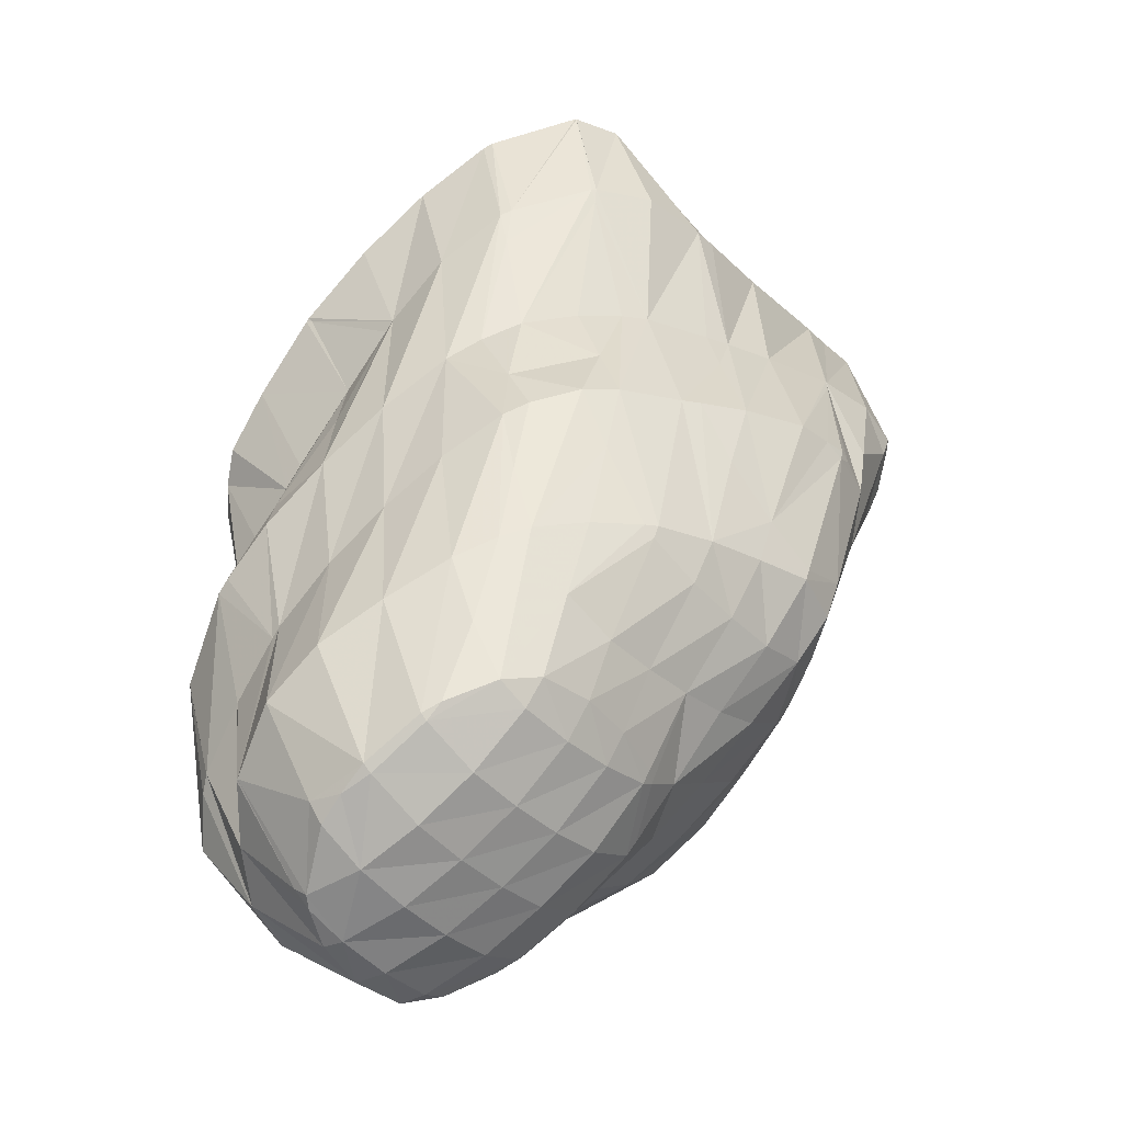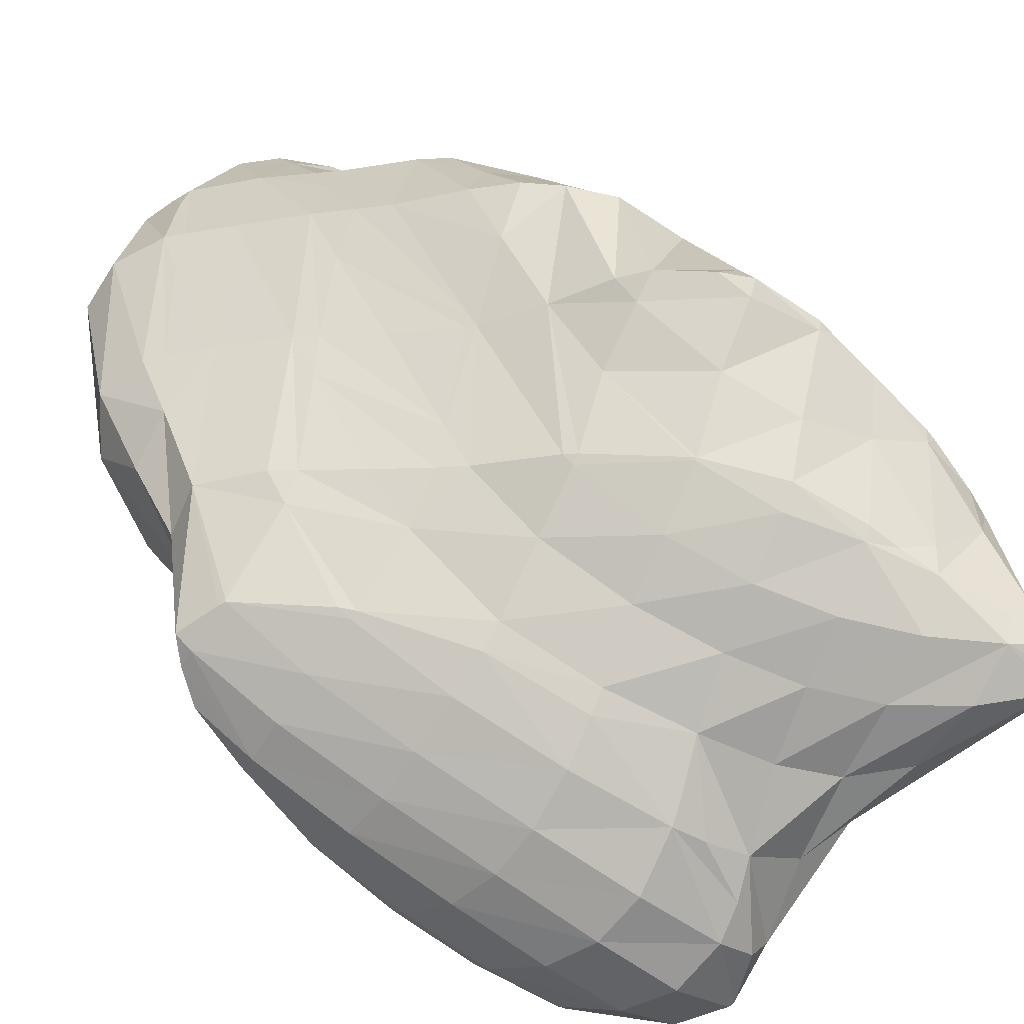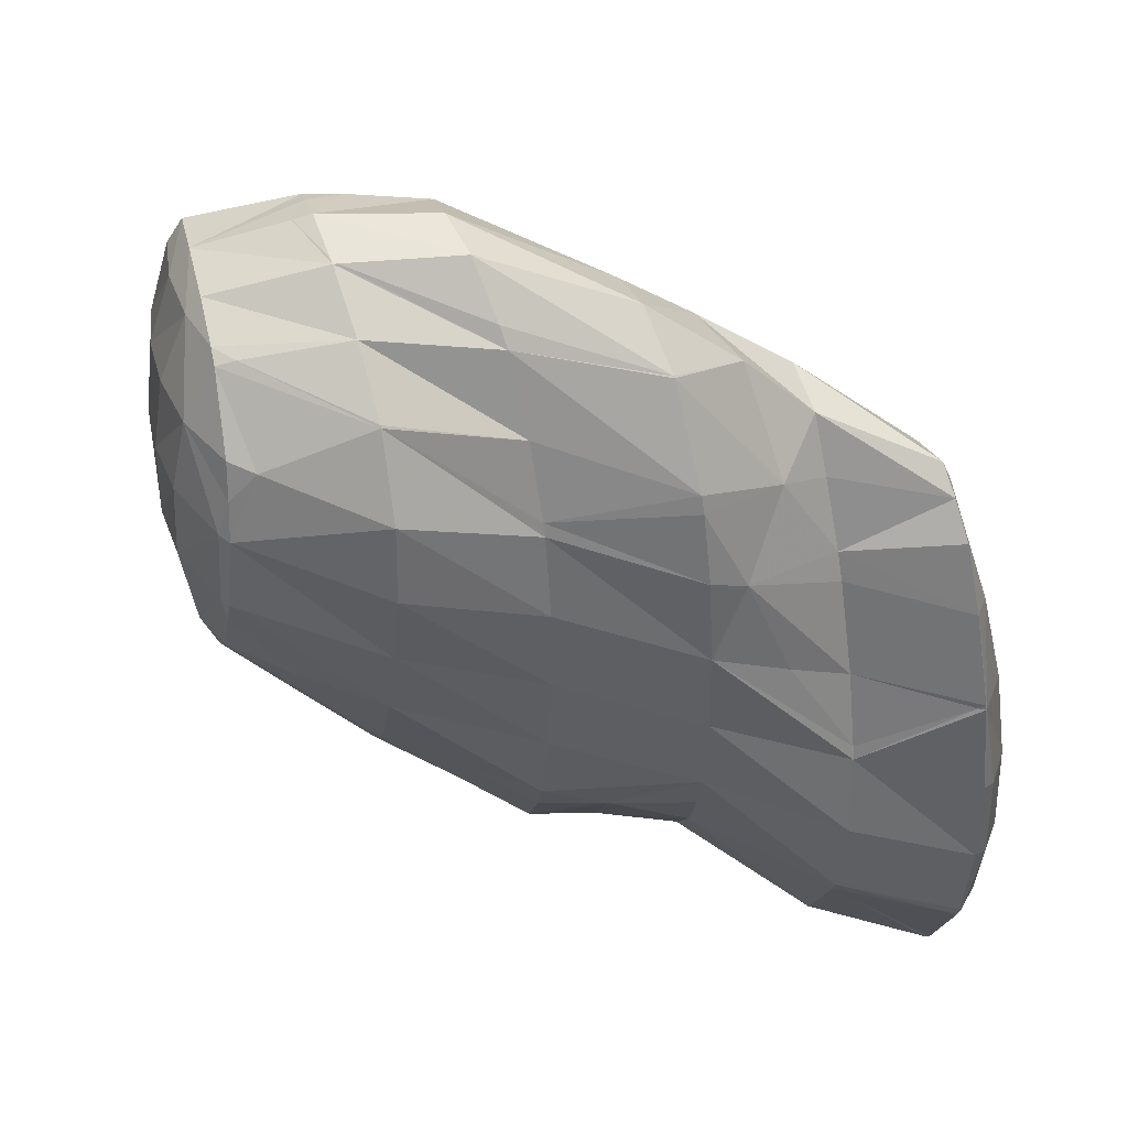
<metadata>
{"format":"obj","ext":"obj","renderer":"f3d","projection":"perspective","resolution":1024,"background":"white","views":[{"elev":-55.1,"azim":-0.1,"up":"+Z"},{"elev":33.6,"azim":-18.8,"up":"+Y"},{"elev":-13.1,"azim":-122.6,"up":"+Y"}]}
</metadata>
<code>
v 193.9 259.7 90.87
v 193.4 259.8 90.54
v 193.7 259.5 90.94
v 196 258 93.7
v 197.1 259.1 93.26
v 198.8 256.4 96.21
v 199.8 257.7 95.52
v 201.6 254.7 97.86
v 201.9 255.3 97.51
v 202.6 254.1 98.13
v 190.3 259.5 88.8
v 192.2 258 91.22
v 194.7 256.4 93.98
v 197.6 254.7 96.61
v 200.3 252.9 98.54
v 203.4 252 98.85
v 202.7 251 99.36
v 203.9 250 99.16
v 190.1 259.4 88.74
v 188.8 258.4 88.48
v 189.1 258.1 89
v 191.1 256.5 91.4
v 193.7 254.9 94.02
v 196.4 253.2 96.52
v 199 251.4 98.43
v 201.3 249.5 99.37
v 203.4 248.1 99
v 203.2 247.9 99.01
v 203.3 247.8 98.94
v 188.8 257.4 88.91
v 189 256.2 89.51
v 190.3 255.2 91.21
v 192.7 253.5 93.66
v 195.2 251.8 95.91
v 197.6 250.1 97.64
v 199.8 248.4 98.54
v 201.8 246.9 98.27
v 201.7 246.9 98.25
v 190.1 254.5 90.72
v 191.7 252.4 92.32
v 191.8 252.3 92.45
v 194.1 250.6 94.55
v 196.3 249 96.07
v 198.4 247.4 96.82
v 198.6 247.3 96.81
v 191.8 252.3 92.4
v 193.9 250.4 93.98
v 196 248.7 95.41
v 198.3 247.4 96.65
v 204.3 263.8 92.09
v 204.2 263.8 92
v 204.3 263.7 92.15
v 206.3 262.7 94.21
v 206.8 263.4 93.63
v 208.4 262 95.45
v 208.7 262.3 95.09
v 209.4 261.8 95.76
v 201.2 263.5 90.31
v 200.8 263.5 90.08
v 201 263.3 90.5
v 202.9 262 93.17
v 205 261 95.05
v 207.2 260.2 96.51
v 210.4 261.1 96.61
v 209.4 259.9 97.75
v 211.7 259.8 98.86
v 212.1 260.3 98.19
v 213.1 259.8 99.23
v 198.2 262.7 88.71
v 199.5 261.5 91.46
v 201.7 260.2 93.87
v 203.9 259.1 95.59
v 206.1 258.2 96.92
v 208.3 257.9 98.11
v 210.5 258.2 99.31
v 213.1 259 99.76
v 212.7 258.5 99.91
v 212.9 258.5 99.84
v 197.3 262.5 88.19
v 195.4 262.2 87.12
v 196.1 261.3 89.39
v 197.8 259.7 92.76
v 200.3 258.3 95.04
v 202.8 256.9 96.44
v 205.1 255.8 97.3
v 207.1 255.3 97.95
v 209.1 255.7 98.64
v 211.9 257.3 99.3
v 211.2 256.3 98.8
v 193.5 261.9 86.03
v 192.6 261.8 85.56
v 192.8 261.3 86.87
v 204 253.2 98.16
v 205.9 252.2 97.81
v 207.8 252.7 97.23
v 208.7 253.2 96.88
v 190.4 261.1 84.56
v 190.4 259.6 88.66
v 204.7 249.5 98.28
v 206.9 250.9 95.76
v 206.4 250.3 95.47
v 189.6 259.5 84.67
v 204.5 248.6 94.74
v 190.3 257.9 85.57
v 191.3 256.1 86.69
v 201.8 246.9 98.16
v 202.5 247.7 93.94
v 191.8 255.4 87.17
v 192 252.3 92.21
v 193.5 253.2 88.76
v 194.9 251.4 89.89
v 202.3 247.7 93.87
v 199.4 247.9 92.54
v 195.1 251.1 90.08
v 196.9 249.3 91.22
v 199 247.9 92.34
v 207.7 267.4 88.31
v 206.6 267.5 87.76
v 207.3 267 88.74
v 209.3 266 89.68
v 209.4 266.2 89.42
v 209.7 265.8 89.65
v 204.8 267.4 86.83
v 203.8 267 86.31
v 204.1 266.7 87.33
v 205.8 265.5 90.18
v 207.8 264.4 91.98
v 210.8 264.6 90.52
v 209.9 263.6 92.55
v 212 262.8 92.16
v 212.2 263 91.66
v 212.4 262.7 91.88
v 201.9 266 85.39
v 202.7 265.1 88.41
v 210.7 261.5 95.64
v 213.3 261.2 92.82
v 212.9 260.9 94.59
v 213.7 260.5 93.26
v 199.9 265 84.34
v 213.8 259.1 96.3
v 214 259 93.89
v 214 258.6 94.01
v 199.6 264.9 84.15
v 197.4 264.3 82.81
v 198 263.2 86.99
v 213.1 257 93.86
v 195.5 263.9 81.59
v 194.7 263.8 81.11
v 194.9 263.4 82.89
v 211.4 255.4 93.09
v 211.3 255.4 93.06
v 192.4 263.1 79.74
v 209 253.6 91.81
v 190.9 262.6 78.96
v 190.2 262.4 78.64
v 190.3 261.9 81.18
v 207.4 252.5 90.98
v 206.5 252 90.58
v 188.7 261.2 78.39
v 189.1 260.4 81.9
v 204.3 250.7 89.57
v 188.4 259.3 79.16
v 190 257.4 83.9
v 188.4 259.3 79.18
v 203.4 250.3 89.16
v 202.4 247.9 93.42
v 201.8 249.9 88.44
v 189.5 256.5 80.74
v 191.3 254.8 83.54
v 189.8 256.1 81.02
v 193.3 253.1 86.44
v 199.8 249.7 87.5
v 199.2 248.4 91.1
v 198.4 250 86.78
v 191.1 254.6 82.14
v 193 253 83.53
v 195 251.6 84.87
v 197.2 250.3 86.14
v 207.6 267.1 87.24
v 209.4 266 89.02
v 205.5 267.6 82.24
v 203.9 267.8 81.36
v 207.3 266.4 83.37
v 208.2 265.2 84.04
v 208.7 264.8 85.01
v 210.4 263.7 88.27
v 212.1 262.8 91.2
v 202.7 267.8 80.62
v 201.2 267.4 79.73
v 201.5 266.8 82.11
v 208.6 264.6 84.36
v 209.6 262.4 85.28
v 209.6 262.3 85.34
v 211.2 261.4 88.16
v 213 260.6 91.5
v 198.9 266.6 78.38
v 199.8 265.1 83.81
v 210.8 260.7 86.24
v 211.9 259 87.06
v 212 259 87.29
v 213.7 258.6 92.99
v 197.9 266.2 77.67
v 196.6 265.8 76.8
v 196.8 265.3 79.01
v 212 258.9 87.1
v 212.2 256.7 87.52
v 212.5 256.7 90.06
v 194.3 265 75.33
v 211.3 255.3 92.49
v 211.6 255.4 87.38
v 211.4 254.9 87.31
v 192.8 264.5 74.36
v 192.1 264.3 73.98
v 192.1 264 75.55
v 210.8 254.3 87.07
v 209.8 253.4 86.66
v 190.4 263.3 73.35
v 206.9 252.2 88.93
v 207.7 252.2 85.72
v 189.3 261.8 73.51
v 206 251.4 84.99
v 205.4 251.1 84.68
v 189.4 260.1 74.39
v 189.5 259.5 74.73
v 202.5 250.1 85.92
v 203.2 250.1 83.71
v 190.5 257.6 76.02
v 191.7 255.8 77.18
v 199.4 249.9 84.29
v 201.9 249.8 83.13
v 200.1 249.8 82.32
v 191.9 255.5 77.39
v 193.6 253.7 78.62
v 195.4 252.3 79.78
v 197.2 251 80.86
v 199.3 250 81.9
v 205.2 267.2 81.05
v 207.1 266 82.32
v 202.2 267.1 78.22
v 204.5 266.1 77.23
v 206.3 264.9 78.49
v 208 263.6 81.1
v 209.5 262.4 85.07
v 201.9 266.5 75.56
v 200.8 266.3 74.95
v 204.5 266 77.09
v 206.3 264.8 78.19
v 207.7 263.1 79.13
v 209 261.4 80.01
v 210.4 259.9 83.09
v 209.3 260.7 80.27
v 197.7 265.7 74.78
v 198.5 265.6 73.6
v 210 259.3 80.74
v 210.9 257.4 82.65
v 210.5 257.8 81.14
v 197.7 265.5 73.15
v 196 265.1 72.12
v 209.6 256 80.94
v 209.7 255.9 81.37
v 211.3 254.9 86.92
v 193.1 264.4 71.84
v 193.7 264.4 70.93
v 208 254.8 80.32
v 208.4 254.4 82.05
v 193.2 264 70.71
v 192.2 263.2 70.42
v 206.3 253.6 79.65
v 207.1 252.7 83.29
v 191.2 261.6 70.66
v 191.4 261.8 70.54
v 191.3 261.6 70.57
v 204.4 252.4 78.9
v 191 259.6 71.16
v 203.9 252.3 78.71
v 202.7 250.8 81.15
v 202.1 251.6 77.94
v 191 257.5 71.85
v 191 257.4 71.88
v 200.3 251.3 77.14
v 199.7 250.6 79.57
v 199.2 251.3 76.67
v 191.9 255.1 72.87
v 193.5 253.6 73.87
v 195.6 252.5 74.92
v 197.7 251.7 75.98
v 201.5 266 74.76
v 203.5 264.8 75.16
v 205.4 263.6 76.21
v 207.1 262.3 77.69
v 208.8 261.1 79.52
v 200.5 264.7 72.92
v 202.5 263.5 73.49
v 204.3 262.2 74.59
v 206 261 76.04
v 207.7 259.8 77.71
v 209.4 258.6 79.57
v 197.5 264.7 70.66
v 200 263.7 70.48
v 199.1 264 70.01
v 201.9 262.6 71.58
v 203.4 261.1 72.54
v 203.7 260.7 72.7
v 204.9 259.7 74.34
v 206.5 258.4 76.56
v 208.2 257.1 78.58
v 197.4 264.2 69.15
v 196.1 263.9 68.53
v 204.1 258.7 73.17
v 204.1 258.1 73.2
v 205.3 256.9 75.75
v 206.9 255.7 78.19
v 192.6 263.1 70.04
v 194.7 262.6 68.15
v 203.2 256.4 73.01
v 204.1 255.5 75.16
v 205.6 254.2 78.07
v 193.8 261 68.08
v 202.1 254.8 72.69
v 202.8 254 74.79
v 204.2 252.6 78.43
v 193 259.2 68.73
v 193.4 259.6 68.22
v 193.4 259 68.31
v 200.7 253.5 72.21
v 201.4 252.5 75.2
v 193.5 256.4 69.67
v 193.9 256.8 68.97
v 194.5 255.9 69.37
v 199.3 253.2 71.69
v 198.5 252.4 73.57
v 197.6 253.5 70.93
v 195.2 255 69.78
v 196.9 253.7 70.65
v 199.8 263.5 70.17
v 201.6 262.3 71.04
v 203.4 261 72.31
v 196.9 263.5 68.49
v 198.8 262.2 68.96
v 200.6 260.9 69.82
v 202.3 259.6 70.98
v 203.9 258.3 72.78
v 195.7 262.1 68.03
v 197.6 260.8 68.43
v 199.4 259.5 69.23
v 201.1 258.2 70.32
v 202.7 256.9 71.97
v 194.4 260.7 67.95
v 196.4 259.4 68.19
v 198.1 258.1 68.92
v 199.8 256.8 69.94
v 201.4 255.5 71.47
v 195.1 258 68.29
v 196.9 256.7 68.89
v 198.5 255.4 69.84
v 200.1 254.1 71.31
v 195.4 255.2 69.56
v 197.1 253.9 70.48
g foo
f 1 2 3
f 1 3 4
f 1 4 5
f 5 4 6
f 5 6 7
f 7 6 8
f 7 8 9
f 10 9 8
f 11 12 3
f 11 3 2
f 13 4 12
f 4 3 12
f 14 6 13
f 6 4 13
f 15 8 14
f 8 6 14
f 10 8 16
f 16 8 17
f 17 8 15
f 18 16 17
f 19 20 21
f 19 21 11
f 11 21 12
f 12 21 22
f 23 13 22
f 13 12 22
f 24 14 23
f 14 13 23
f 25 15 24
f 15 14 24
f 26 17 25
f 17 15 25
f 18 17 27
f 27 17 28
f 28 17 26
f 29 27 28
f 20 30 21
f 31 32 30
f 30 32 21
f 21 32 22
f 33 23 32
f 23 22 32
f 34 24 33
f 24 23 33
f 35 25 34
f 25 24 34
f 36 26 35
f 26 25 35
f 37 28 38
f 38 28 36
f 36 28 26
f 37 29 28
f 31 39 32
f 40 41 39
f 39 41 32
f 32 41 33
f 42 34 41
f 34 33 41
f 43 35 42
f 35 34 42
f 44 36 43
f 36 35 43
f 38 36 44
f 38 44 45
f 40 46 41
f 47 42 41
f 47 41 46
f 48 43 42
f 48 42 47
f 49 44 43
f 49 43 48
f 49 45 44
f 50 51 52
f 50 52 53
f 50 53 54
f 54 53 55
f 54 55 56
f 57 56 55
f 58 59 60
f 58 60 51
f 51 60 52
f 52 60 61
f 62 53 61
f 53 52 61
f 63 55 62
f 55 53 62
f 57 55 64
f 64 55 65
f 65 55 63
f 64 65 66
f 64 66 67
f 68 67 66
f 69 70 60
f 69 60 59
f 71 61 70
f 61 60 70
f 72 62 71
f 62 61 71
f 73 63 72
f 63 62 72
f 74 65 73
f 65 63 73
f 75 66 74
f 66 65 74
f 68 66 76
f 76 66 77
f 77 66 75
f 78 76 77
f 79 80 81
f 79 81 69
f 69 81 70
f 70 81 82
f 83 71 82
f 71 70 82
f 84 72 83
f 72 71 83
f 85 73 84
f 73 72 84
f 86 74 85
f 74 73 85
f 87 75 86
f 75 74 86
f 88 77 89
f 89 77 87
f 87 77 75
f 88 78 77
f 90 91 92
f 92 2 1
f 92 1 81
f 92 81 90
f 90 81 80
f 82 1 5
f 82 81 1
f 83 5 7
f 83 82 5
f 84 7 9
f 84 83 7
f 9 10 84
f 10 93 84
f 93 85 84
f 94 86 93
f 86 85 93
f 95 87 94
f 87 86 94
f 89 87 95
f 89 95 96
f 97 98 92
f 97 92 91
f 92 11 2
f 92 98 11
f 93 10 16
f 16 18 93
f 18 99 93
f 99 94 93
f 100 95 101
f 101 95 99
f 99 95 94
f 100 96 95
f 98 97 19
f 19 97 20
f 20 97 102
f 98 19 11
f 99 18 27
f 27 29 99
f 99 29 101
f 101 29 103
f 102 104 30
f 102 30 20
f 30 105 31
f 30 104 105
f 106 37 38
f 106 107 37
f 37 107 29
f 29 107 103
f 105 108 39
f 105 39 31
f 109 40 110
f 40 39 110
f 39 108 110
f 111 109 110
f 112 106 113
f 106 38 113
f 38 45 113
f 112 107 106
f 109 46 40
f 111 114 109
f 109 114 46
f 46 114 47
f 47 114 48
f 114 115 48
f 48 115 49
f 115 116 49
f 116 113 45
f 116 45 49
f 117 118 119
f 117 119 120
f 117 120 121
f 122 121 120
f 123 124 125
f 123 125 118
f 118 125 119
f 119 125 126
f 127 120 126
f 120 119 126
f 122 120 128
f 128 120 129
f 129 120 127
f 128 129 130
f 128 130 131
f 132 131 130
f 133 134 125
f 133 125 124
f 51 50 134
f 50 126 134
f 126 125 134
f 127 50 54
f 127 126 50
f 129 54 56
f 129 127 54
f 56 57 129
f 57 135 129
f 135 130 129
f 132 130 136
f 136 130 137
f 137 130 135
f 138 136 137
f 134 133 58
f 58 133 59
f 59 133 139
f 134 58 51
f 135 57 64
f 137 64 67
f 137 135 64
f 137 67 68
f 137 68 140
f 137 140 138
f 138 140 141
f 142 141 140
f 143 144 145
f 143 145 139
f 145 69 139
f 69 59 139
f 140 68 76
f 76 78 140
f 140 78 142
f 142 78 146
f 147 148 149
f 149 80 79
f 149 79 145
f 149 145 147
f 147 145 144
f 145 79 69
f 89 150 88
f 89 151 150
f 150 146 78
f 150 78 88
f 149 148 90
f 90 148 91
f 91 148 152
f 149 90 80
f 96 153 89
f 153 151 89
f 154 155 156
f 154 156 152
f 156 97 152
f 97 91 152
f 101 157 100
f 101 158 157
f 157 153 96
f 157 96 100
f 159 160 156
f 159 156 155
f 156 102 97
f 156 160 102
f 103 161 101
f 161 158 101
f 159 162 160
f 163 104 102
f 163 102 160
f 163 160 164
f 164 160 162
f 163 105 104
f 165 166 167
f 165 161 166
f 166 161 107
f 107 161 103
f 164 168 163
f 169 108 105
f 169 105 163
f 169 163 170
f 170 163 168
f 169 110 108
f 169 171 110
f 171 111 110
f 172 173 174
f 112 113 173
f 112 173 172
f 112 172 166
f 166 172 167
f 166 107 112
f 170 175 169
f 176 171 169
f 176 169 175
f 171 176 111
f 111 176 114
f 114 176 177
f 114 177 115
f 177 178 115
f 173 116 174
f 174 116 178
f 178 116 115
f 173 113 116
f 179 118 117
f 179 117 121
f 179 121 180
f 180 121 122
f 181 182 124
f 181 124 123
f 118 179 123
f 179 183 123
f 183 181 123
f 184 183 185
f 183 179 185
f 179 180 185
f 128 186 122
f 122 186 180
f 180 186 185
f 186 128 131
f 186 131 187
f 187 131 132
f 188 189 190
f 188 190 182
f 190 133 182
f 133 124 182
f 184 185 191
f 192 185 186
f 192 191 185
f 193 192 194
f 192 186 194
f 186 187 194
f 136 195 132
f 132 195 187
f 187 195 194
f 195 136 138
f 196 197 190
f 196 190 189
f 190 139 133
f 190 197 139
f 193 194 198
f 199 198 200
f 198 194 200
f 194 195 200
f 141 201 138
f 138 201 195
f 195 201 200
f 201 141 142
f 202 203 204
f 204 144 143
f 204 143 197
f 204 197 202
f 202 197 196
f 197 143 139
f 199 200 205
f 206 205 207
f 205 200 207
f 200 201 207
f 201 142 146
f 201 146 207
f 204 203 147
f 147 203 148
f 148 203 208
f 204 147 144
f 207 150 151
f 207 151 206
f 206 151 209
f 206 209 210
f 146 150 207
f 210 209 211
f 212 213 214
f 212 214 208
f 214 152 208
f 152 148 208
f 215 209 216
f 209 151 216
f 151 153 216
f 215 211 209
f 214 213 154
f 154 213 155
f 155 213 217
f 214 154 152
f 218 157 158
f 218 219 157
f 157 219 153
f 153 219 216
f 155 217 159
f 217 220 159
f 221 218 222
f 218 158 222
f 158 161 222
f 221 219 218
f 220 223 162
f 220 162 159
f 162 224 164
f 162 223 224
f 225 165 167
f 225 226 165
f 165 226 161
f 161 226 222
f 224 227 168
f 224 168 164
f 168 228 170
f 168 227 228
f 229 172 174
f 225 167 172
f 225 172 229
f 225 229 230
f 230 229 231
f 230 226 225
f 228 232 175
f 228 175 170
f 175 232 176
f 232 233 176
f 176 233 177
f 233 234 177
f 177 234 178
f 234 235 178
f 174 178 229
f 229 178 236
f 236 178 235
f 236 231 229
f 237 182 181
f 237 181 183
f 237 183 238
f 238 183 184
f 239 189 188
f 182 237 188
f 188 237 239
f 239 237 240
f 241 240 238
f 240 237 238
f 191 242 184
f 184 242 238
f 238 242 241
f 242 191 192
f 242 192 243
f 243 192 193
f 244 245 239
f 239 245 189
f 189 245 196
f 246 239 240
f 246 244 239
f 247 240 241
f 247 246 240
f 248 241 242
f 248 247 241
f 249 242 243
f 249 248 242
f 193 198 250
f 193 250 251
f 193 251 243
f 243 251 249
f 250 198 199
f 252 203 202
f 252 202 253
f 202 196 253
f 196 245 253
f 251 250 254
f 199 205 255
f 199 255 256
f 199 256 250
f 250 256 254
f 255 205 206
f 257 258 252
f 252 258 203
f 203 258 208
f 257 252 253
f 259 255 260
f 259 256 255
f 210 261 206
f 206 261 255
f 255 261 260
f 261 210 211
f 262 213 212
f 262 212 263
f 212 208 263
f 208 258 263
f 264 260 265
f 264 259 260
f 216 265 215
f 215 265 261
f 261 265 260
f 261 211 215
f 266 267 262
f 262 267 213
f 213 267 217
f 266 262 263
f 268 265 269
f 268 264 265
f 265 216 219
f 265 219 269
f 270 220 271
f 271 220 267
f 267 220 217
f 272 270 271
f 269 221 268
f 221 222 268
f 222 273 268
f 269 219 221
f 270 223 220
f 223 270 224
f 270 272 224
f 272 274 224
f 275 276 277
f 275 273 276
f 276 273 226
f 226 273 222
f 274 278 227
f 274 227 224
f 227 279 228
f 227 278 279
f 280 281 282
f 230 231 281
f 230 281 280
f 230 280 276
f 276 280 277
f 276 226 230
f 279 283 232
f 279 232 228
f 232 283 233
f 283 284 233
f 233 284 234
f 284 285 234
f 234 285 235
f 285 286 235
f 281 236 282
f 282 236 286
f 286 236 235
f 281 231 236
f 287 245 244
f 287 244 246
f 287 246 288
f 288 246 247
f 288 247 289
f 289 247 248
f 289 248 290
f 290 248 249
f 290 249 291
f 291 249 251
f 292 253 245
f 292 245 287
f 293 292 288
f 292 287 288
f 294 293 289
f 293 288 289
f 295 294 290
f 294 289 290
f 296 295 291
f 295 290 291
f 254 297 251
f 251 297 291
f 291 297 296
f 297 254 256
f 298 258 257
f 257 253 292
f 257 292 299
f 257 299 298
f 298 299 300
f 301 292 293
f 301 299 292
f 302 293 294
f 302 301 293
f 303 302 304
f 302 294 304
f 294 295 304
f 305 304 296
f 304 295 296
f 306 305 297
f 305 296 297
f 297 256 259
f 297 259 306
f 307 308 298
f 298 308 258
f 258 308 263
f 307 298 300
f 303 304 309
f 310 309 311
f 309 304 311
f 304 305 311
f 312 311 306
f 311 305 306
f 306 259 264
f 306 264 312
f 313 267 266
f 313 266 314
f 266 263 314
f 263 308 314
f 315 311 316
f 315 310 311
f 317 316 312
f 316 311 312
f 312 264 268
f 312 268 317
f 313 271 267
f 271 313 272
f 313 314 272
f 314 318 272
f 319 316 320
f 319 315 316
f 321 320 317
f 320 316 317
f 317 268 273
f 317 273 321
f 322 274 323
f 323 274 318
f 318 274 272
f 324 322 323
f 325 320 326
f 325 319 320
f 277 326 275
f 275 326 321
f 321 326 320
f 321 273 275
f 322 278 274
f 279 278 322
f 279 322 324
f 279 324 327
f 327 324 328
f 329 327 328
f 330 331 332
f 280 282 331
f 280 331 330
f 280 330 326
f 326 330 325
f 326 277 280
f 327 283 279
f 329 333 327
f 327 333 283
f 283 333 284
f 284 333 285
f 333 334 285
f 331 286 332
f 332 286 334
f 334 286 285
f 331 282 286
f 335 300 299
f 335 299 301
f 335 301 336
f 336 301 302
f 336 302 337
f 337 302 303
f 338 308 307
f 300 335 307
f 307 335 338
f 338 335 339
f 340 339 336
f 339 335 336
f 341 340 337
f 340 336 337
f 309 342 303
f 303 342 337
f 337 342 341
f 342 309 310
f 343 314 308
f 343 308 338
f 344 343 339
f 343 338 339
f 345 344 340
f 344 339 340
f 346 345 341
f 345 340 341
f 347 346 342
f 346 341 342
f 342 310 315
f 342 315 347
f 348 318 314
f 348 314 343
f 349 348 344
f 348 343 344
f 350 349 345
f 349 344 345
f 351 350 346
f 350 345 346
f 352 351 347
f 351 346 347
f 347 315 319
f 347 319 352
f 348 323 318
f 323 348 324
f 324 348 353
f 353 348 349
f 354 353 350
f 353 349 350
f 355 354 351
f 354 350 351
f 356 355 352
f 355 351 352
f 352 319 325
f 352 325 356
f 353 328 324
f 328 353 329
f 329 353 357
f 357 353 354
f 358 357 355
f 357 354 355
f 332 358 330
f 330 358 356
f 356 358 355
f 356 325 330
f 357 333 329
f 358 334 333
f 358 333 357
f 358 332 334
g

</code>
